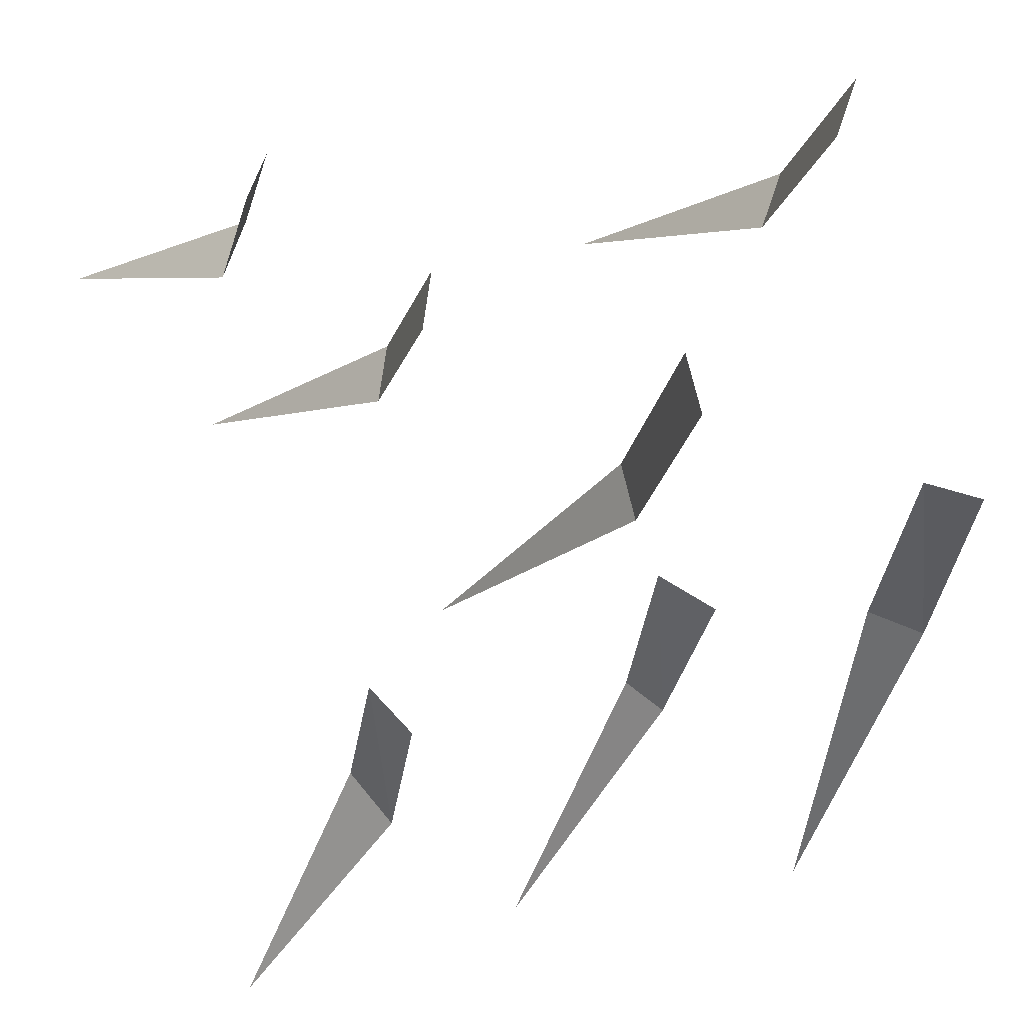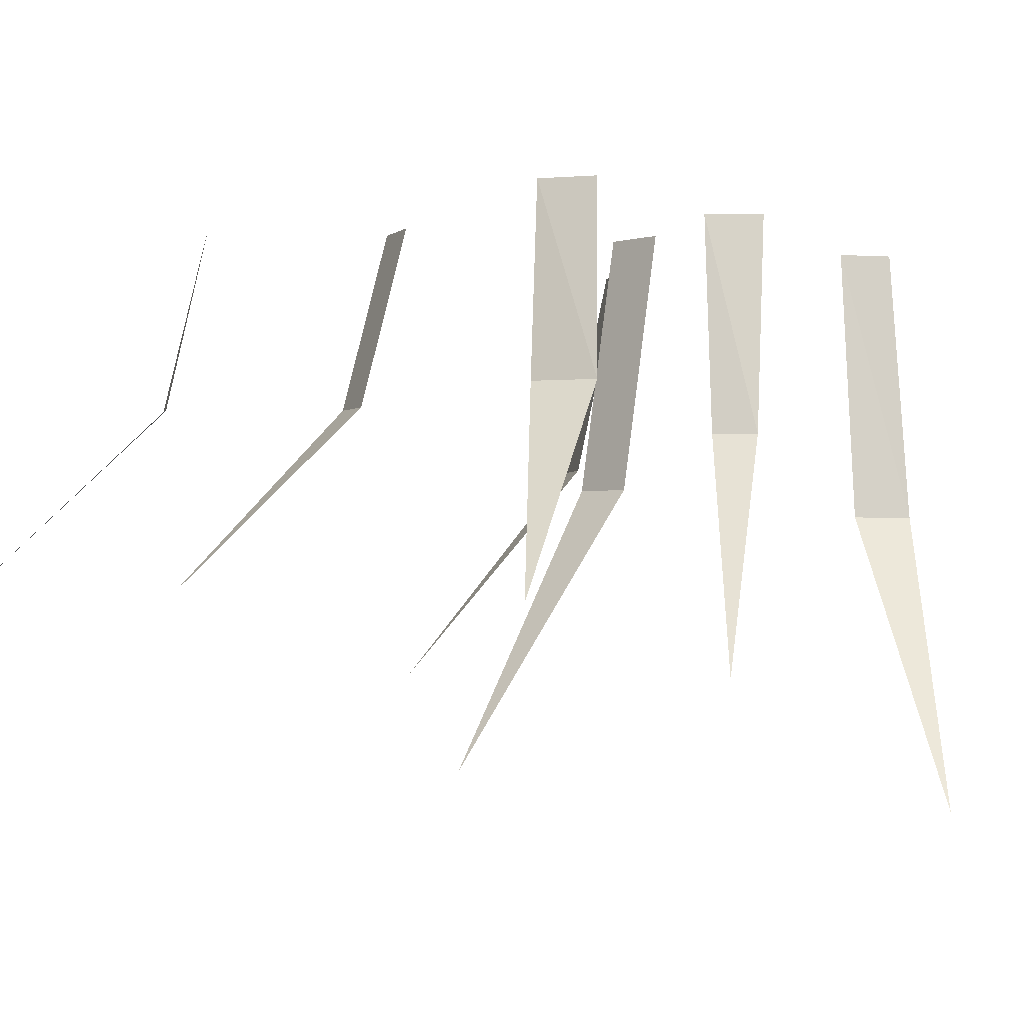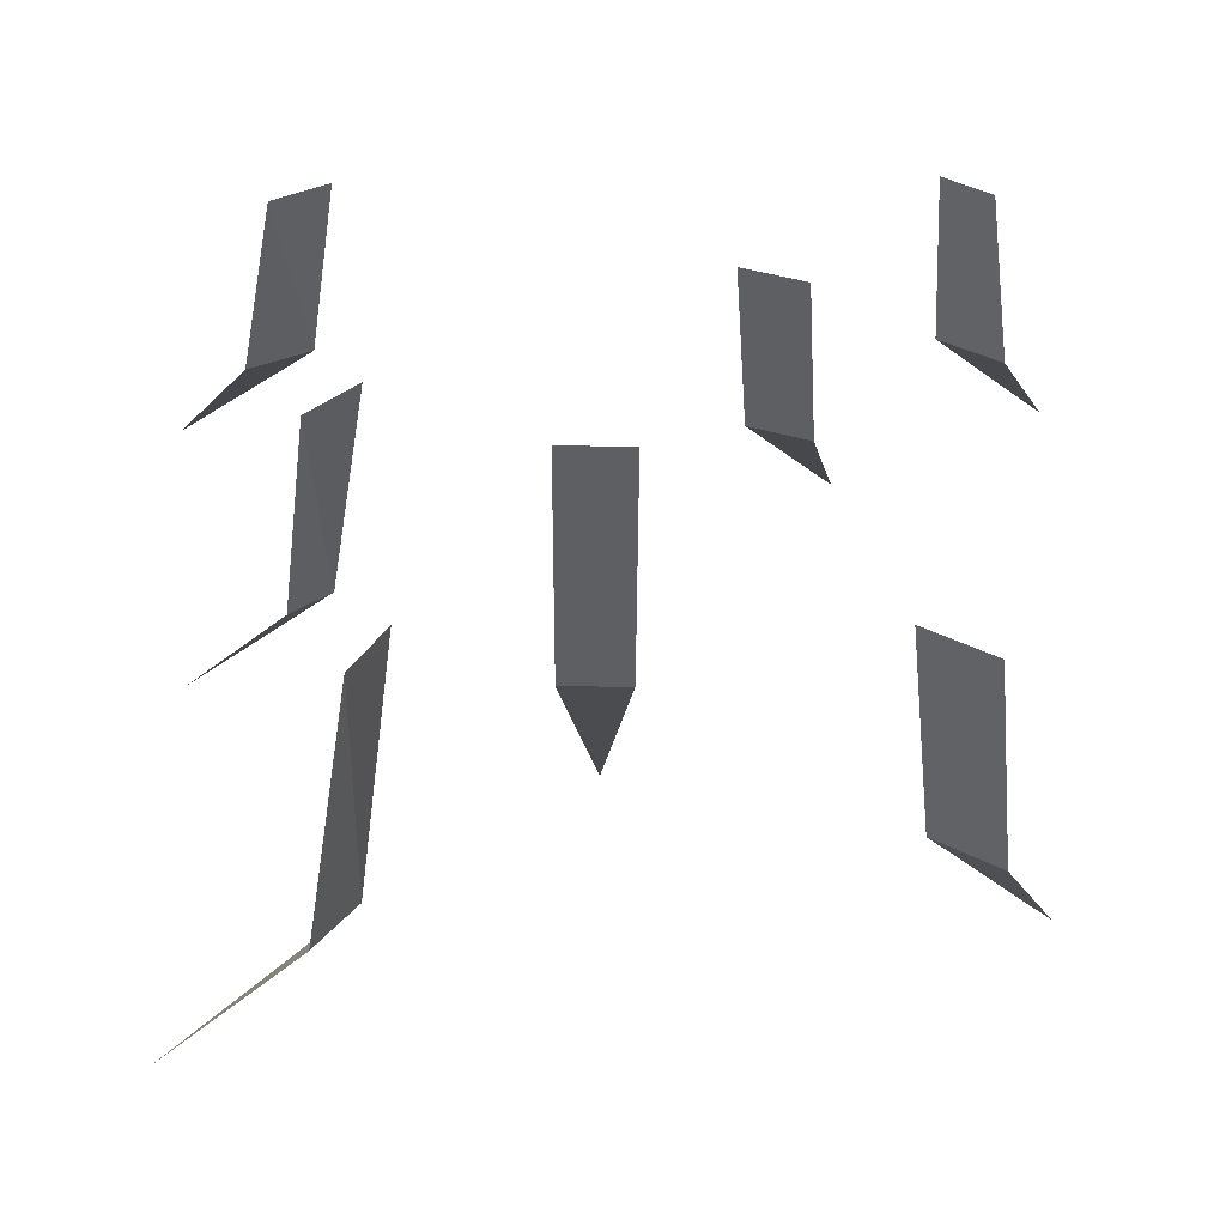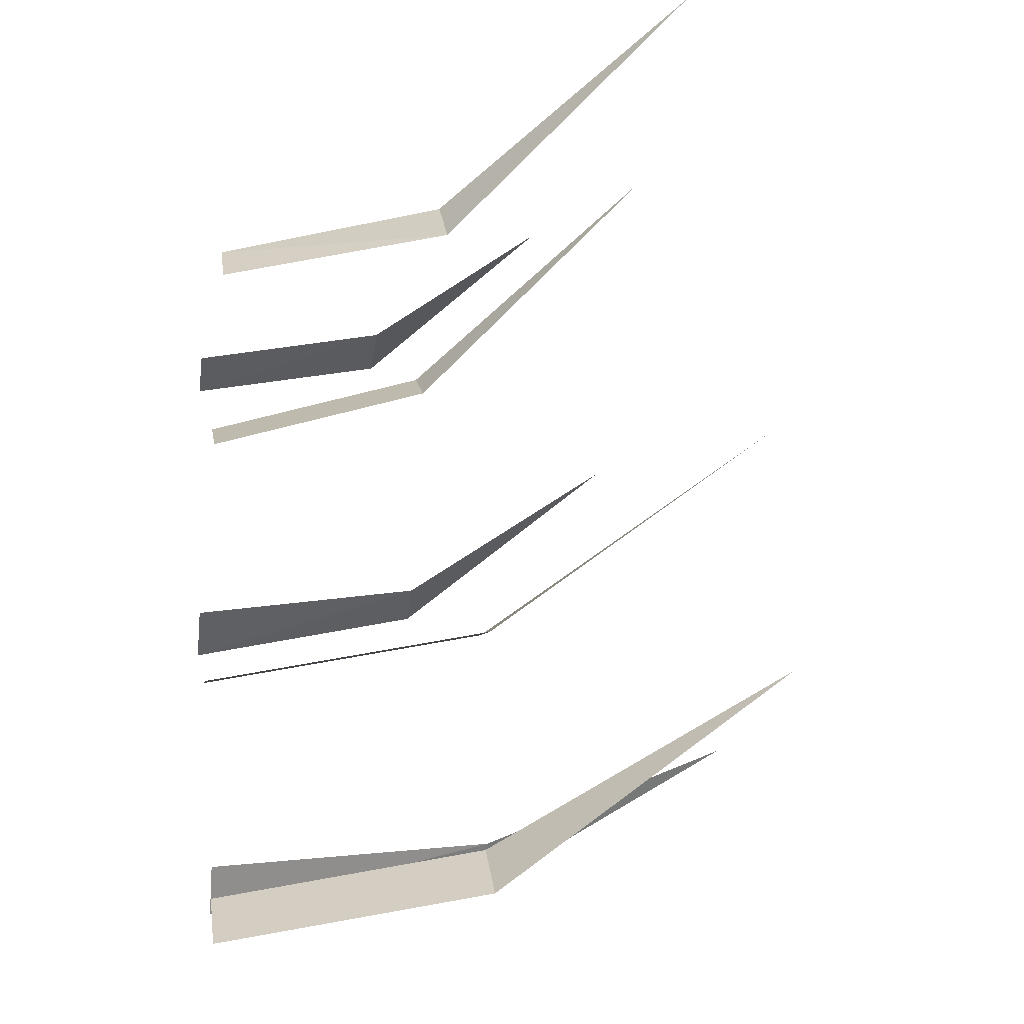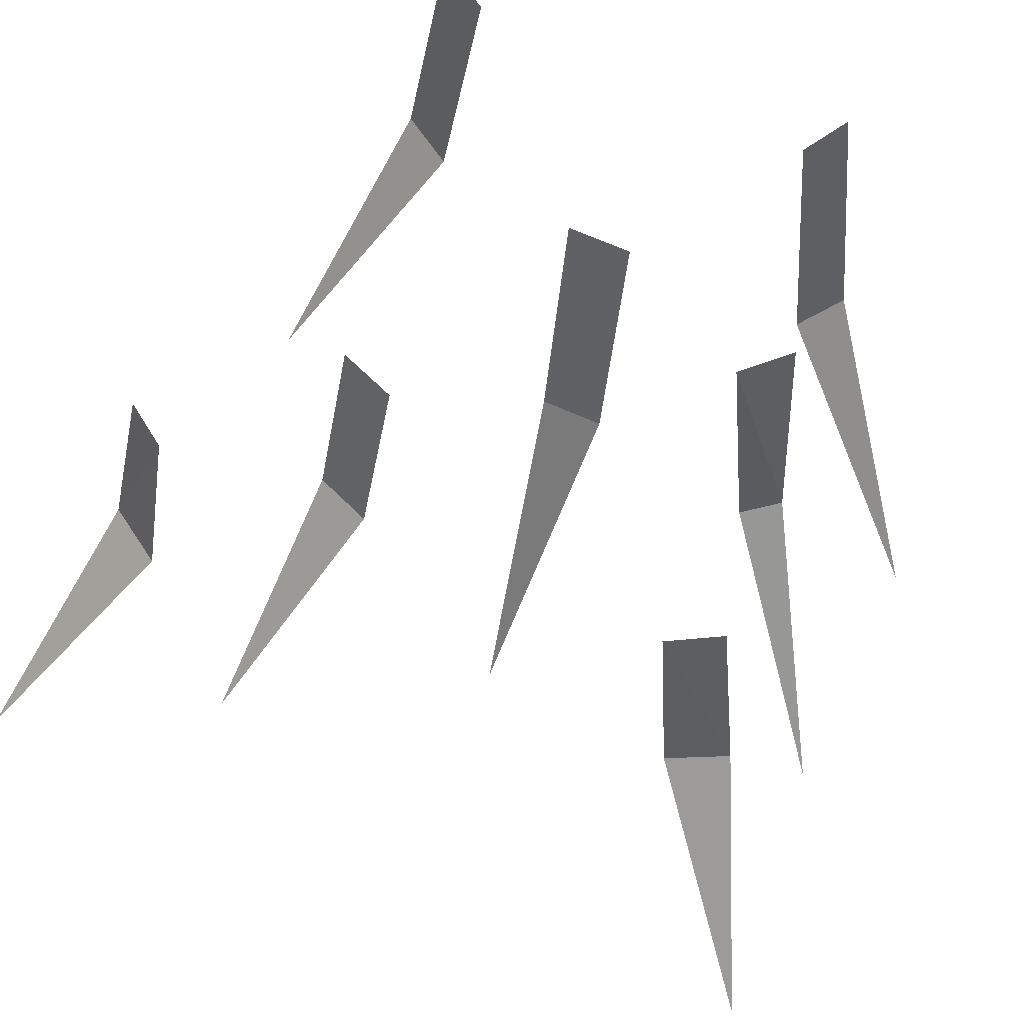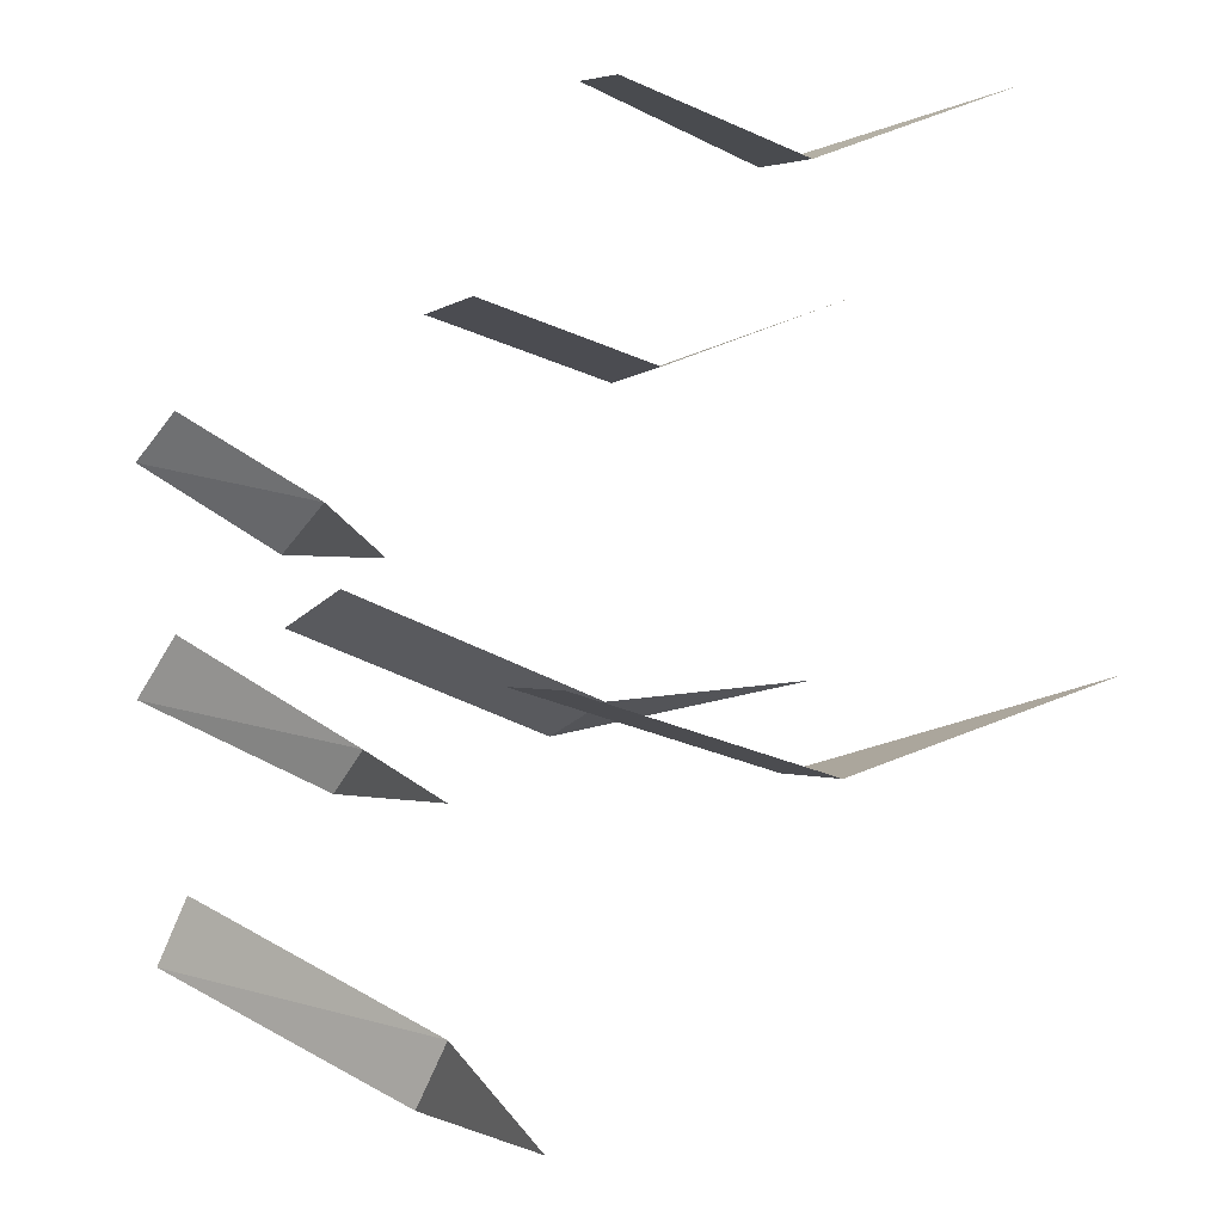
<metadata>
{"format":"obj","ext":"obj","renderer":"f3d","projection":"perspective","resolution":1024,"background":"white","views":[{"elev":71.4,"azim":76.9,"up":"+Y"},{"elev":-1.5,"azim":46.8,"up":"+Y"},{"elev":-49.9,"azim":179.7,"up":"+Z"},{"elev":-5.8,"azim":-99.0,"up":"+Z"},{"elev":65.5,"azim":24.5,"up":"+Y"},{"elev":-40.4,"azim":-135.0,"up":"+Z"}]}
</metadata>
<code>
o ground_decor/3549
v -37 -34 -42
v -45 -34 -47
v -41 0 -53
v -33 0 -48
v -56 -69 -20
v 2 -39 -13
v -7 -39 -13
v -7 0 -20
v 2 0 -20
v -3 -80 16
v -20 -27 20
v -28 -27 17
v -26 0 10
v -18 0 13
v -33 -55 45
v 40 -27 31
v 32 -27 35
v 28 0 30
v 35 0 26
v 53 -55 56
v -44 -27 38
v -52 -27 33
v -48 0 28
v -42 0 32
v -62 -55 61
v 32 -32 -9
v 27 -32 -5
v 22 0 -9
v 28 0 -15
v 49 -65 16
v 21 -2 -53
v 17 -2 -46
v 22 -43 -43
v 27 -43 -50
v 50 -85 -29
f 1 2 3
f 1 3 4
f 1 4 2
f 1 2 5
f 1 5 2
f 4 3 2
f 6 7 8
f 6 8 9
f 6 9 7
f 6 7 10
f 6 10 7
f 9 8 7
f 11 12 13
f 11 13 14
f 11 14 12
f 11 12 15
f 11 15 12
f 14 13 12
f 16 17 18
f 16 18 19
f 16 19 17
f 16 17 20
f 16 20 17
f 19 18 17
f 21 22 23
f 21 23 24
f 21 24 22
f 21 22 25
f 21 25 22
f 24 23 22
f 26 27 28
f 26 28 29
f 26 29 27
f 26 27 30
f 26 30 27
f 29 28 27
f 31 32 33
f 31 33 34
f 31 34 32
f 32 34 33
f 33 34 35
f 33 35 34

</code>
